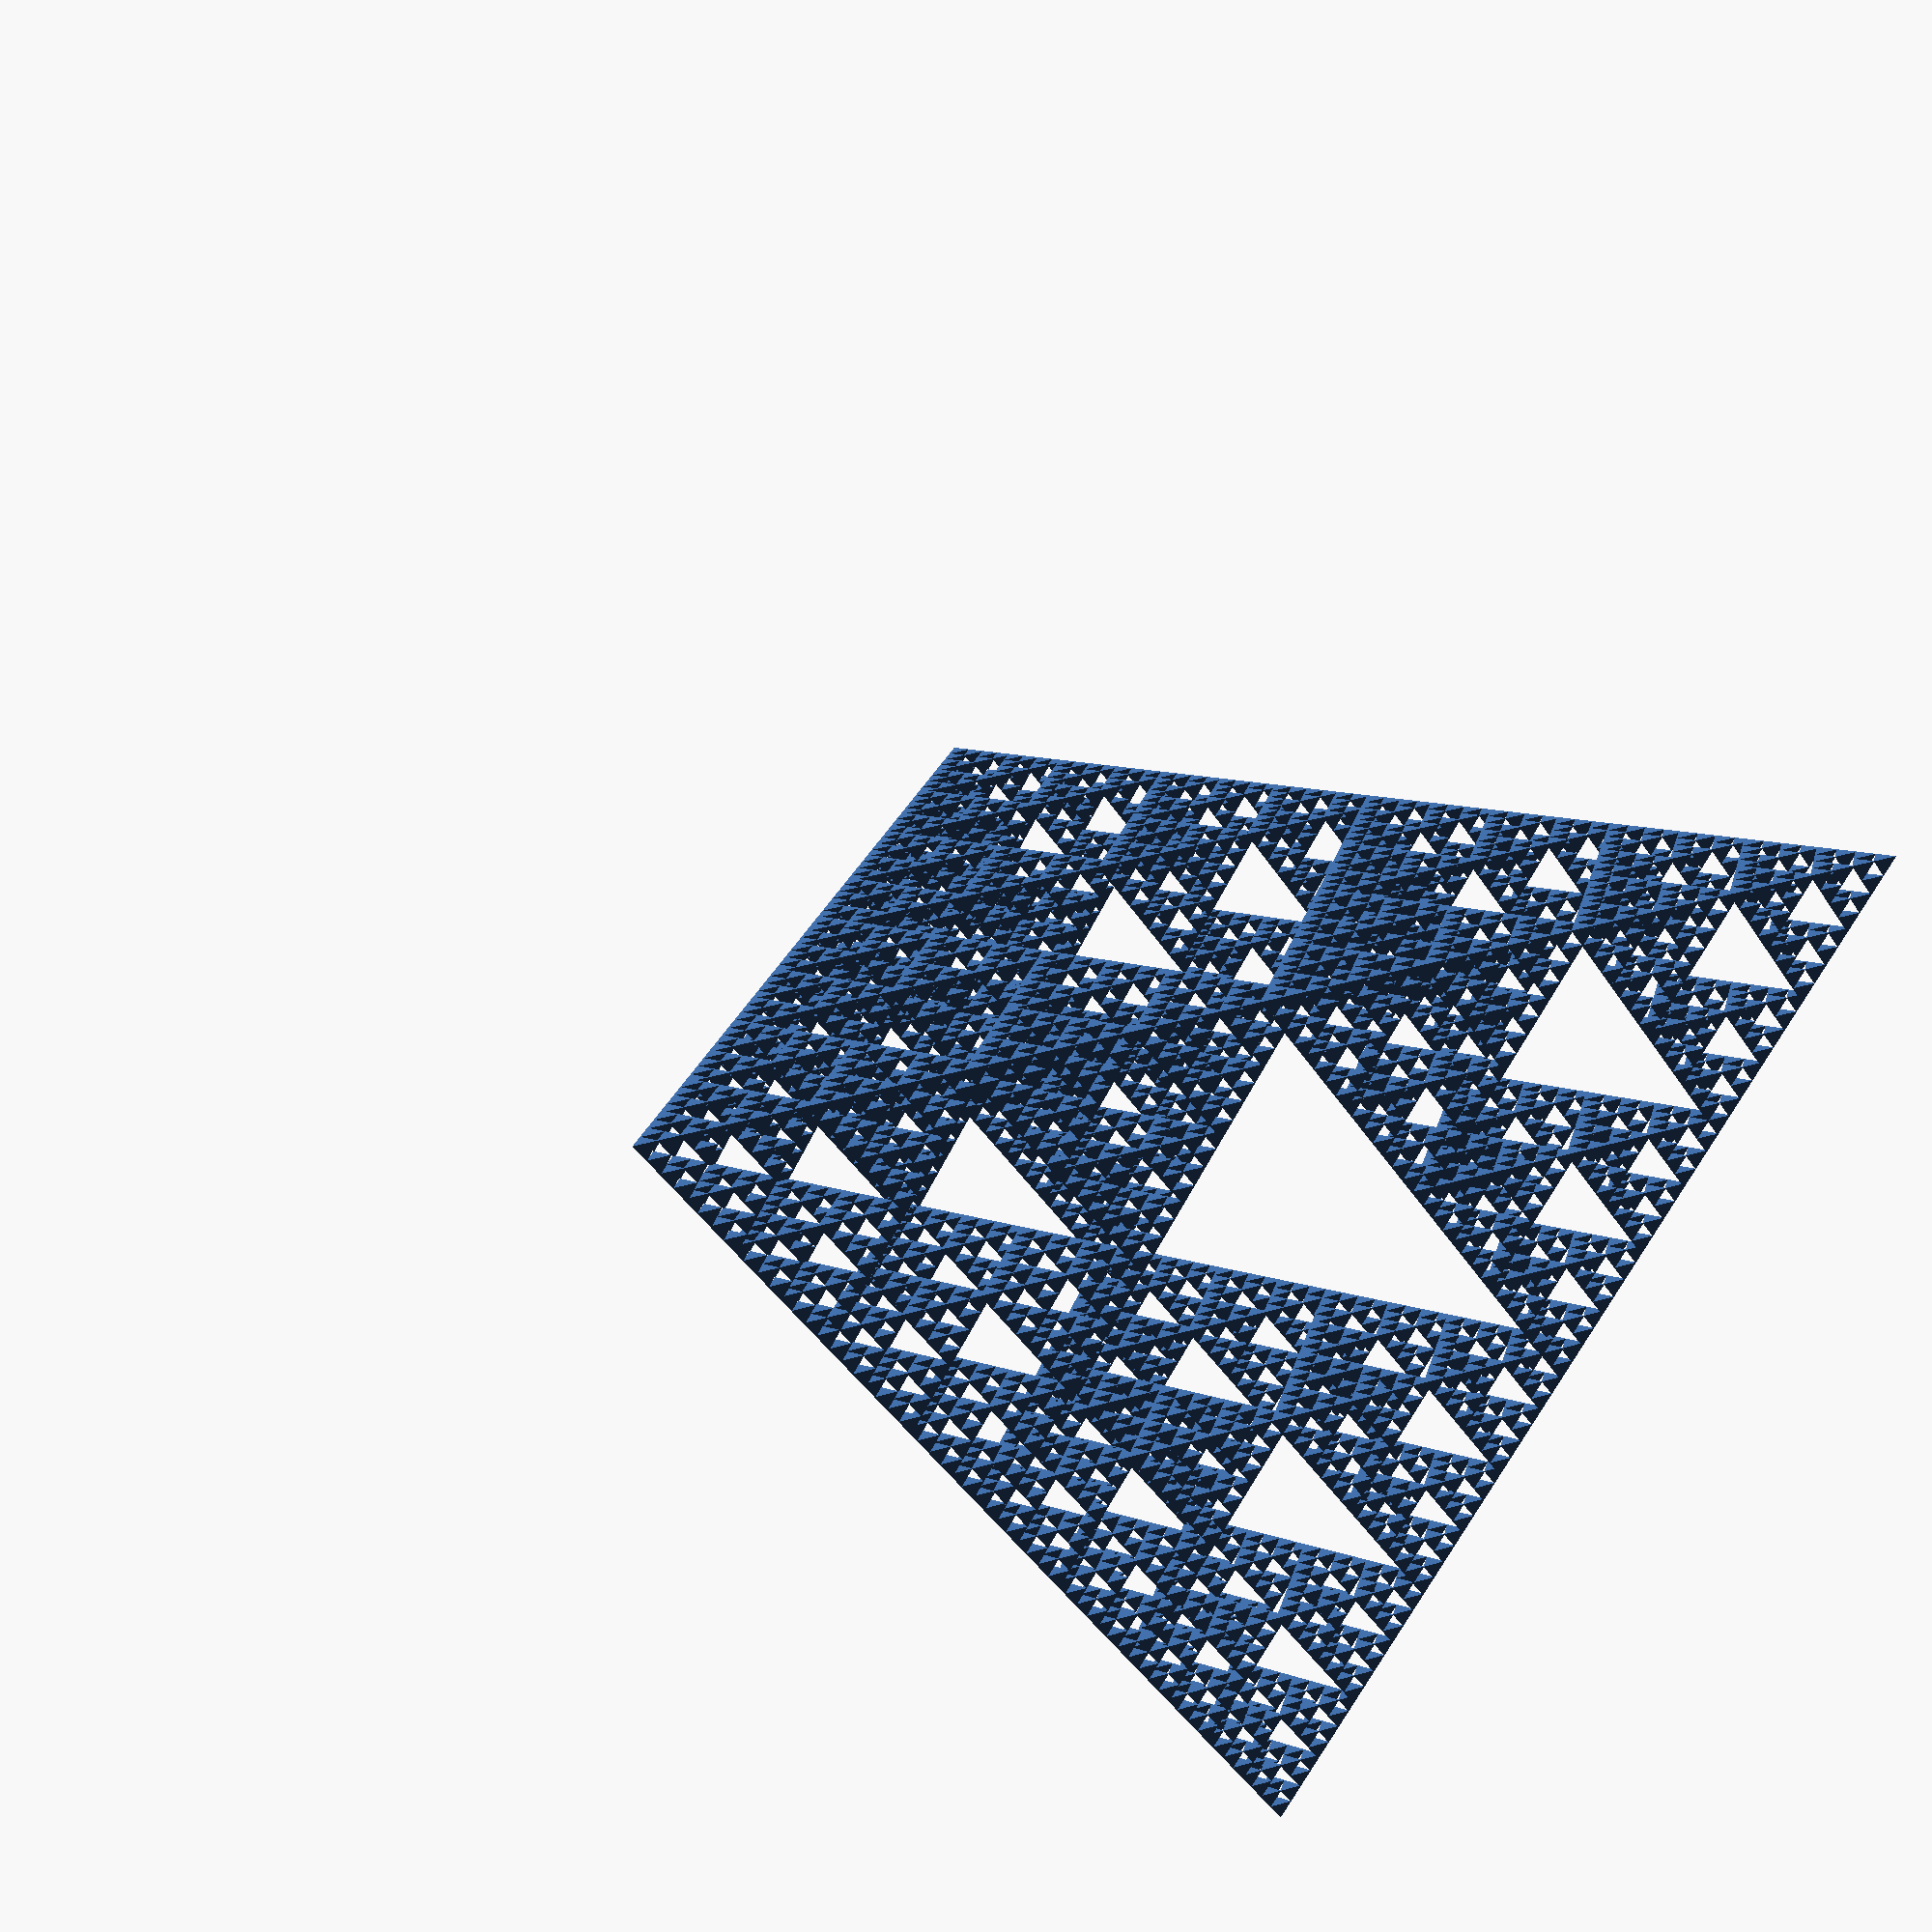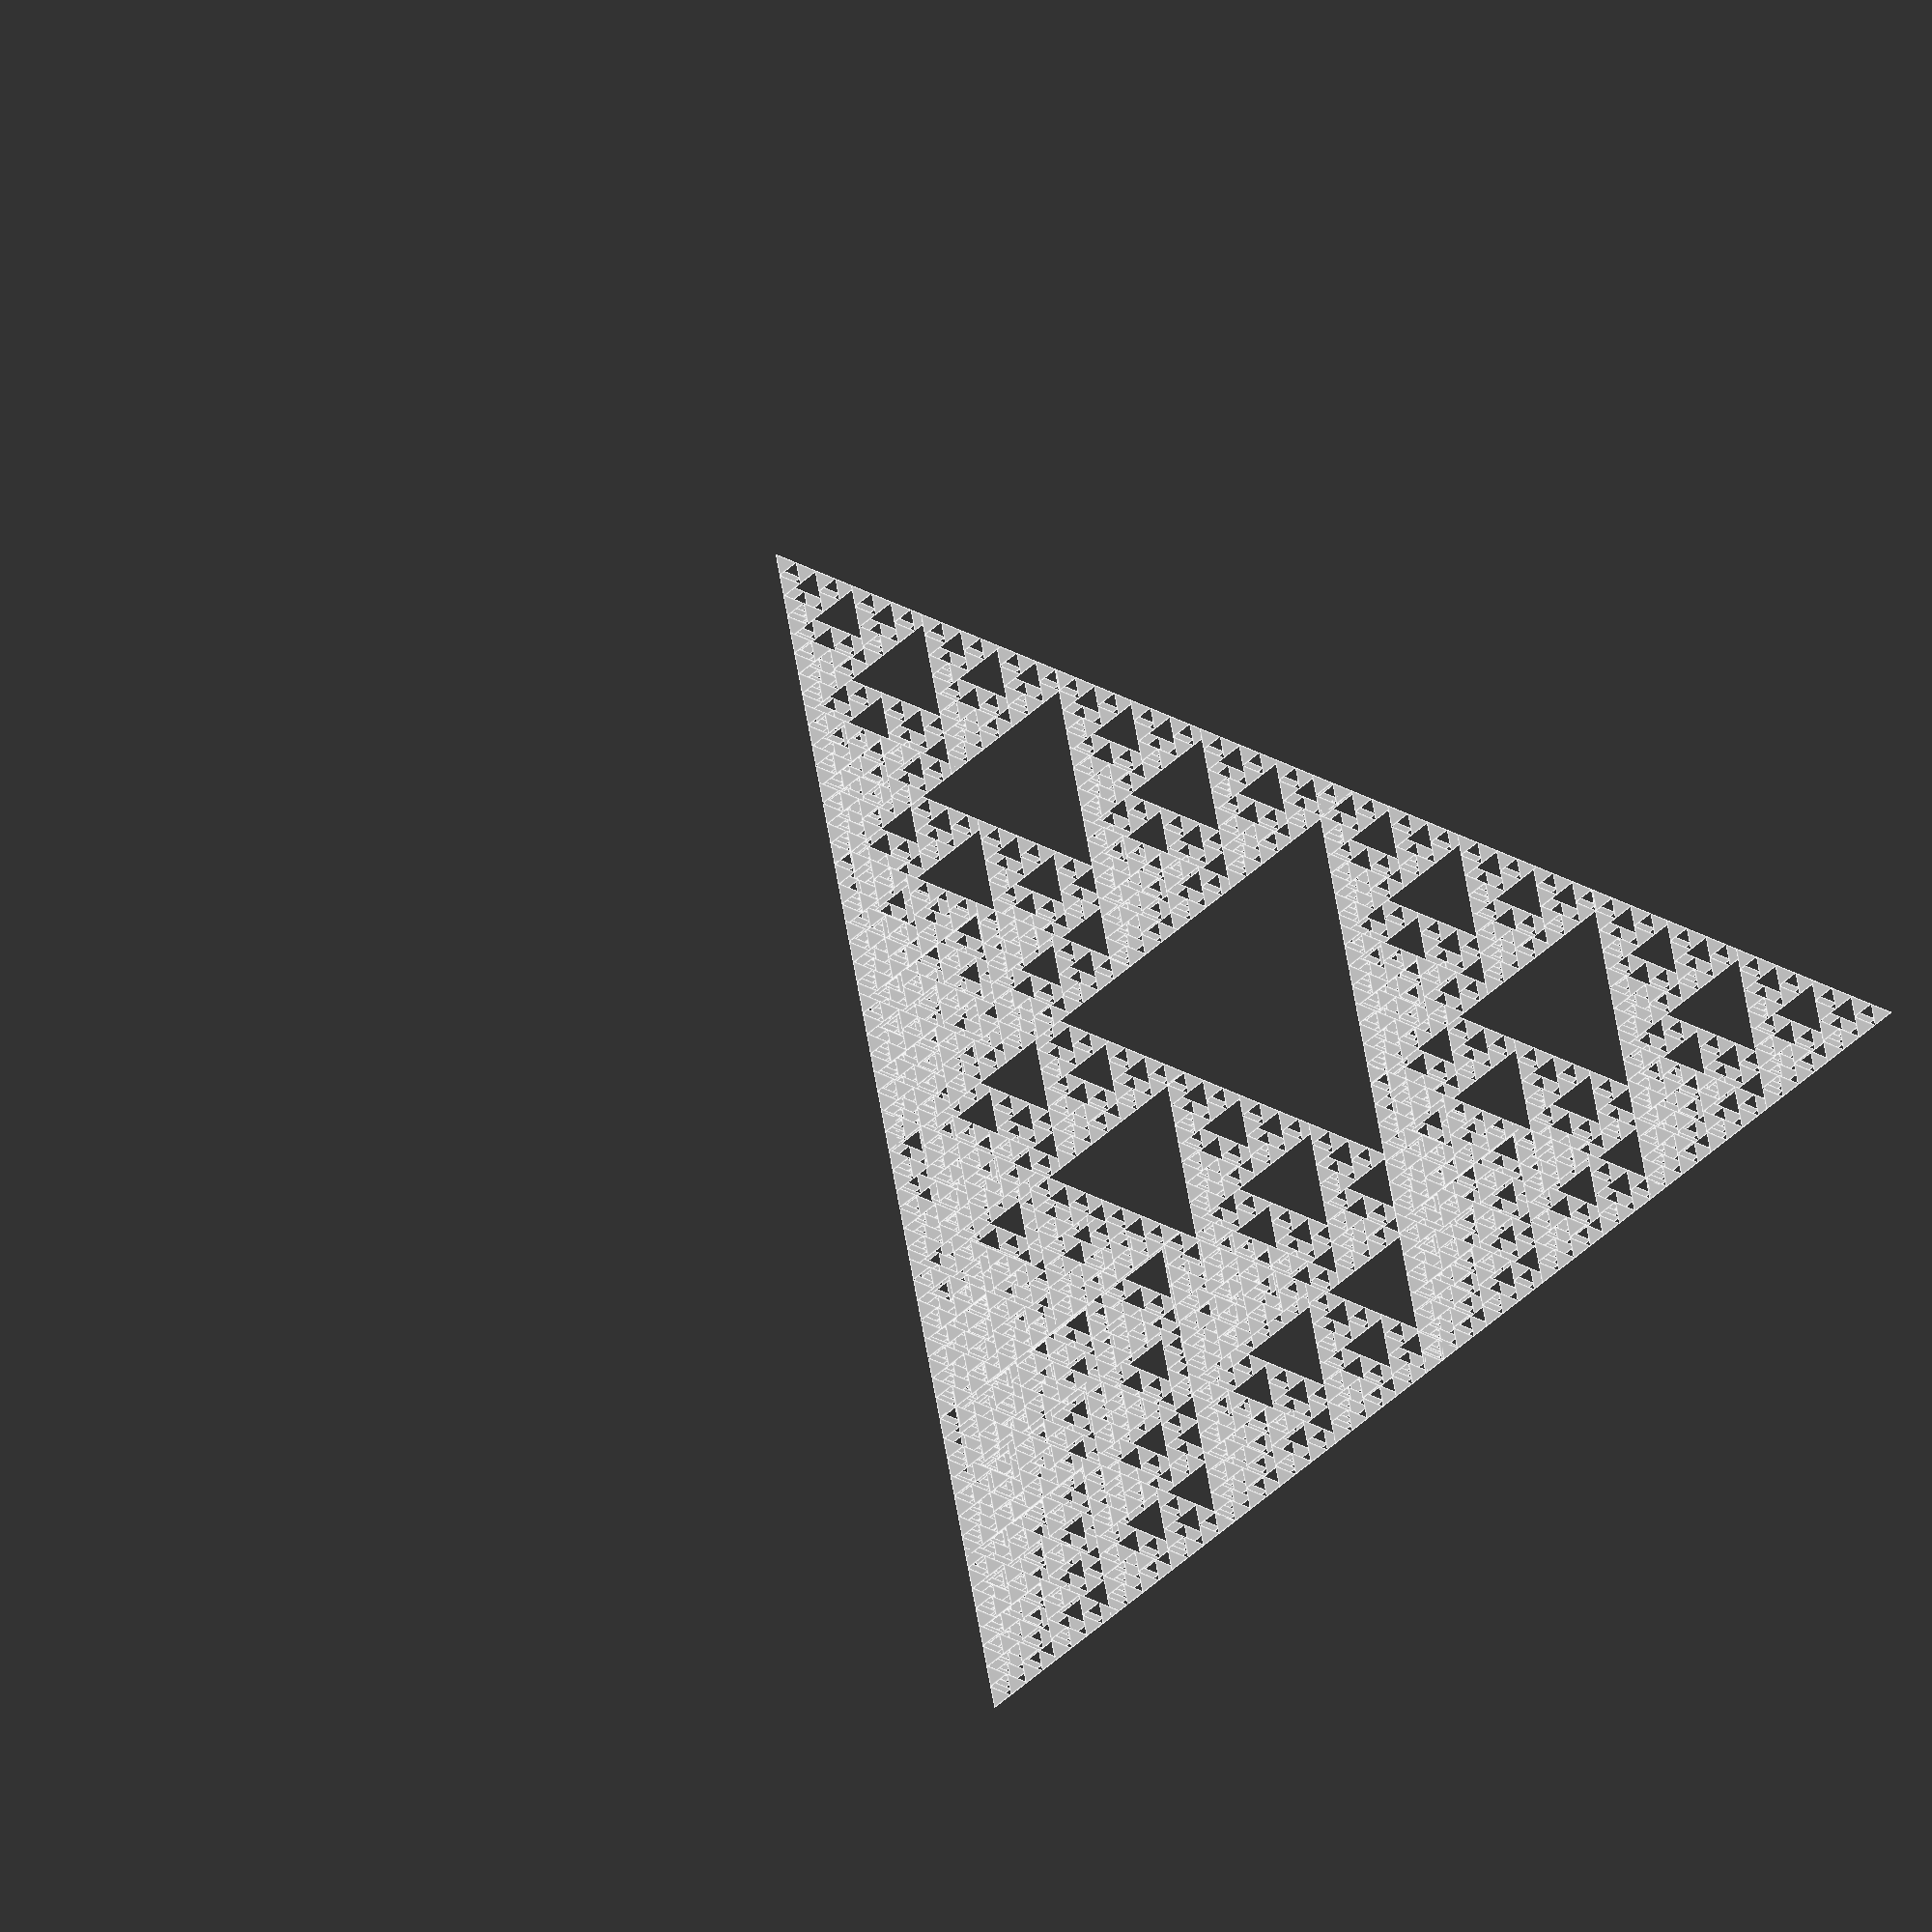
<openscad>
module tetrahedron(x) {
    polyhedron(points=[ [1,1,1],[-1,-1,1],[1,-1,-1],[-1,1,-1]  ],
        faces=[ [0,1,2], [0,1,3], [1,2,3], [0,2,3] ]);
}
        
sx = 0.52;
tx = 0.5;
module l1() {
    translate([tx,tx,tx]) scale([sx,sx,sx]) tetrahedron();
    translate([-tx,-tx,tx]) scale([sx,sx,sx]) tetrahedron();
    translate([tx,-tx,-tx]) scale([sx,sx,sx]) tetrahedron();
    translate([-tx,tx,-tx]) scale([sx,sx,sx]) tetrahedron();
}
module l2() {
    translate([tx,tx,tx]) scale([sx,sx,sx]) l1();
    translate([-tx,-tx,tx]) scale([sx,sx,sx]) l1();
    translate([tx,-tx,-tx]) scale([sx,sx,sx]) l1();
    translate([-tx,tx,-tx]) scale([sx,sx,sx]) l1();
}

module l3() {
    translate([tx,tx,tx]) scale([sx,sx,sx]) l2();
    translate([-tx,-tx,tx]) scale([sx,sx,sx]) l2();
    translate([tx,-tx,-tx]) scale([sx,sx,sx]) l2();
    translate([-tx,tx,-tx]) scale([sx,sx,sx]) l2();
}

module l4() {
    translate([tx,tx,tx]) scale([sx,sx,sx]) l3();
    translate([-tx,-tx,tx]) scale([sx,sx,sx]) l3();
    translate([tx,-tx,-tx]) scale([sx,sx,sx]) l3();
    translate([-tx,tx,-tx]) scale([sx,sx,sx]) l3();
}

module l5() {
    translate([tx, tx,tx]) scale([sx,sx,sx]) l4();
    translate([-tx,-tx,tx]) scale([sx,sx,sx]) l4();
    translate([tx,-tx,-tx]) scale([sx,sx,sx]) l4();
    translate([-tx,tx,-tx]) scale([sx,sx,sx]) l4();
}

module l6() {
    translate([tx,tx,tx]) scale([sx,sx,sx]) l5();
    translate([-tx,-tx,tx]) scale([sx,sx,sx]) l5();
    translate([tx,-tx,-tx]) scale([sx,sx,sx]) l5();
    translate([-tx,tx,-tx]) scale([sx,sx,sx]) l5();
}

//l2();

scale(10) translate([0, 0, 0.6]) rotate([atan(sqrt(2)), 0, 0]) rotate([0, 0, 45]) l6();



</openscad>
<views>
elev=144.3 azim=62.1 roll=18.3 proj=p view=solid
elev=254.3 azim=330.4 roll=148.3 proj=o view=edges
</views>
